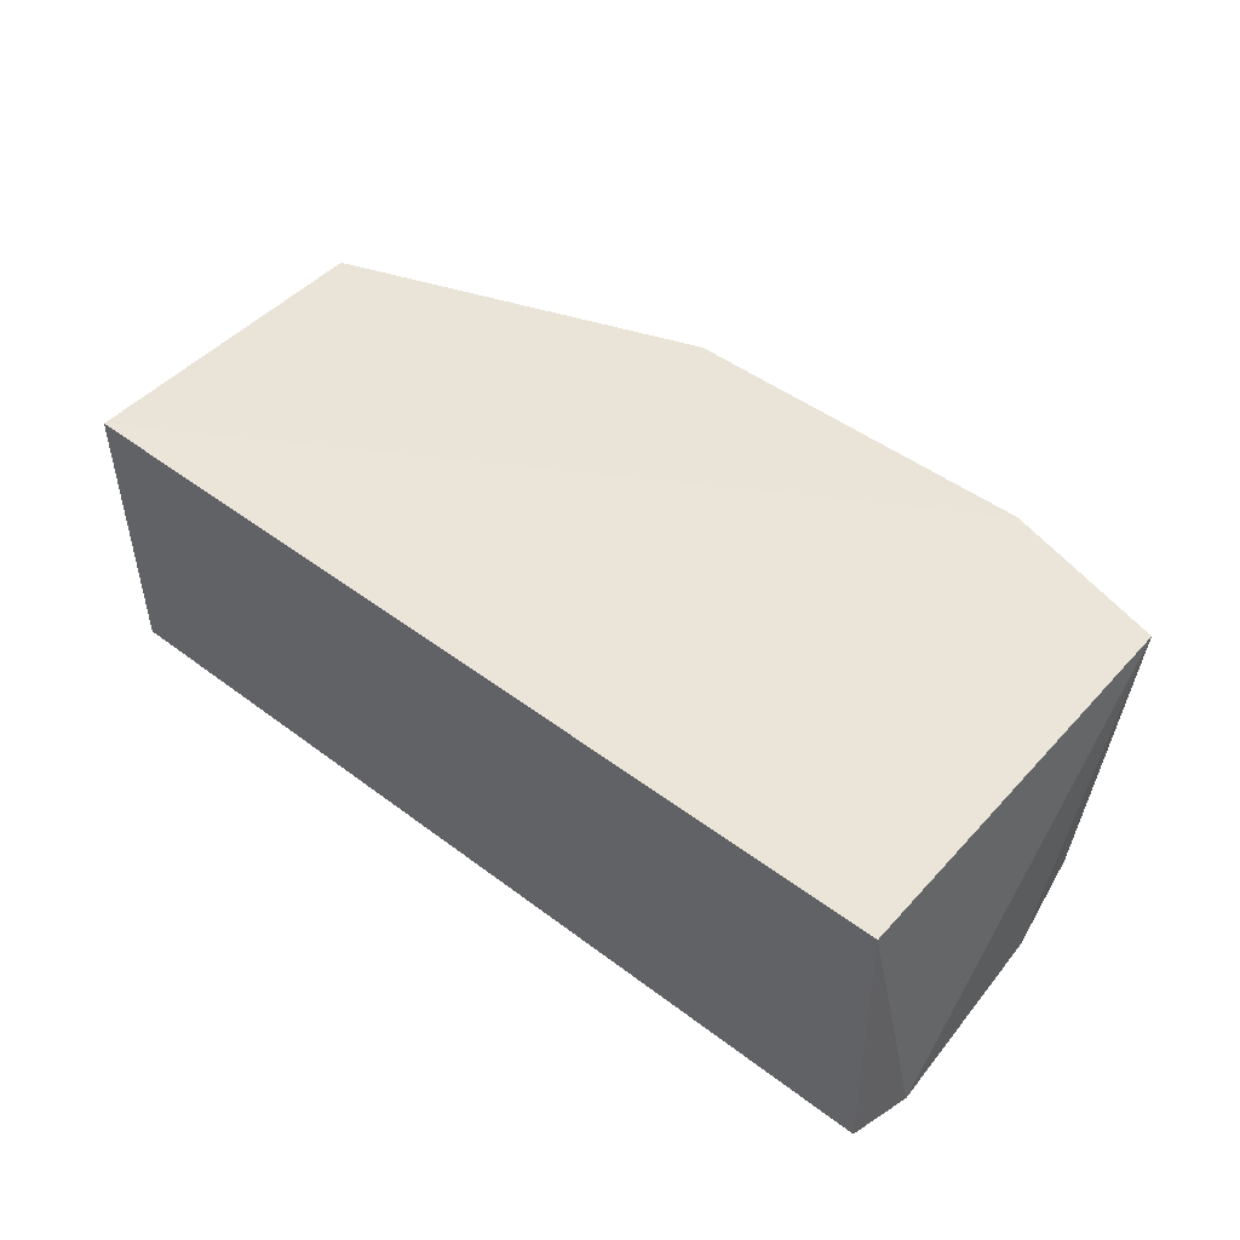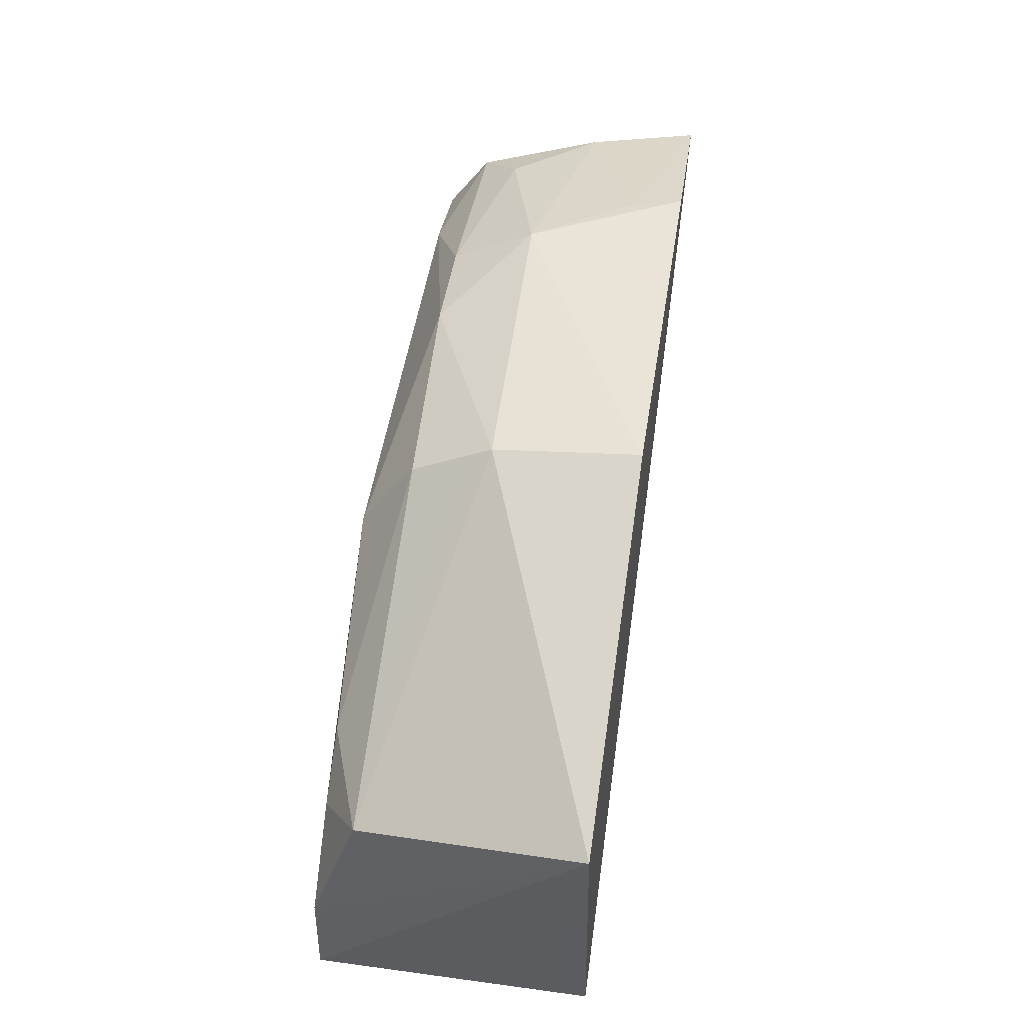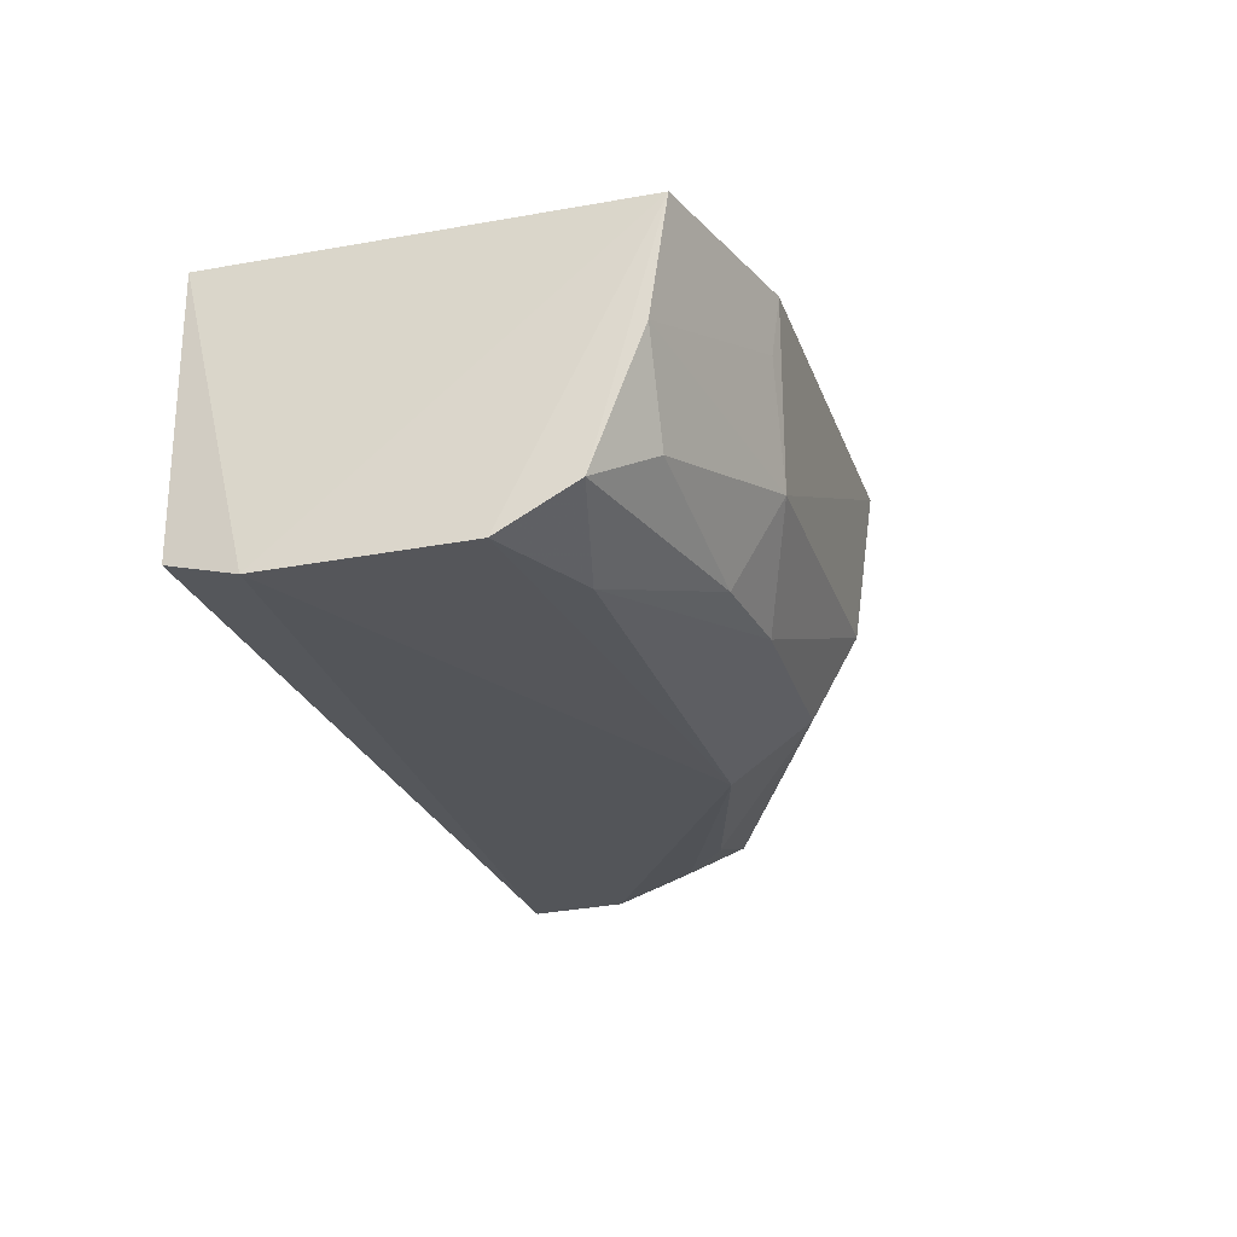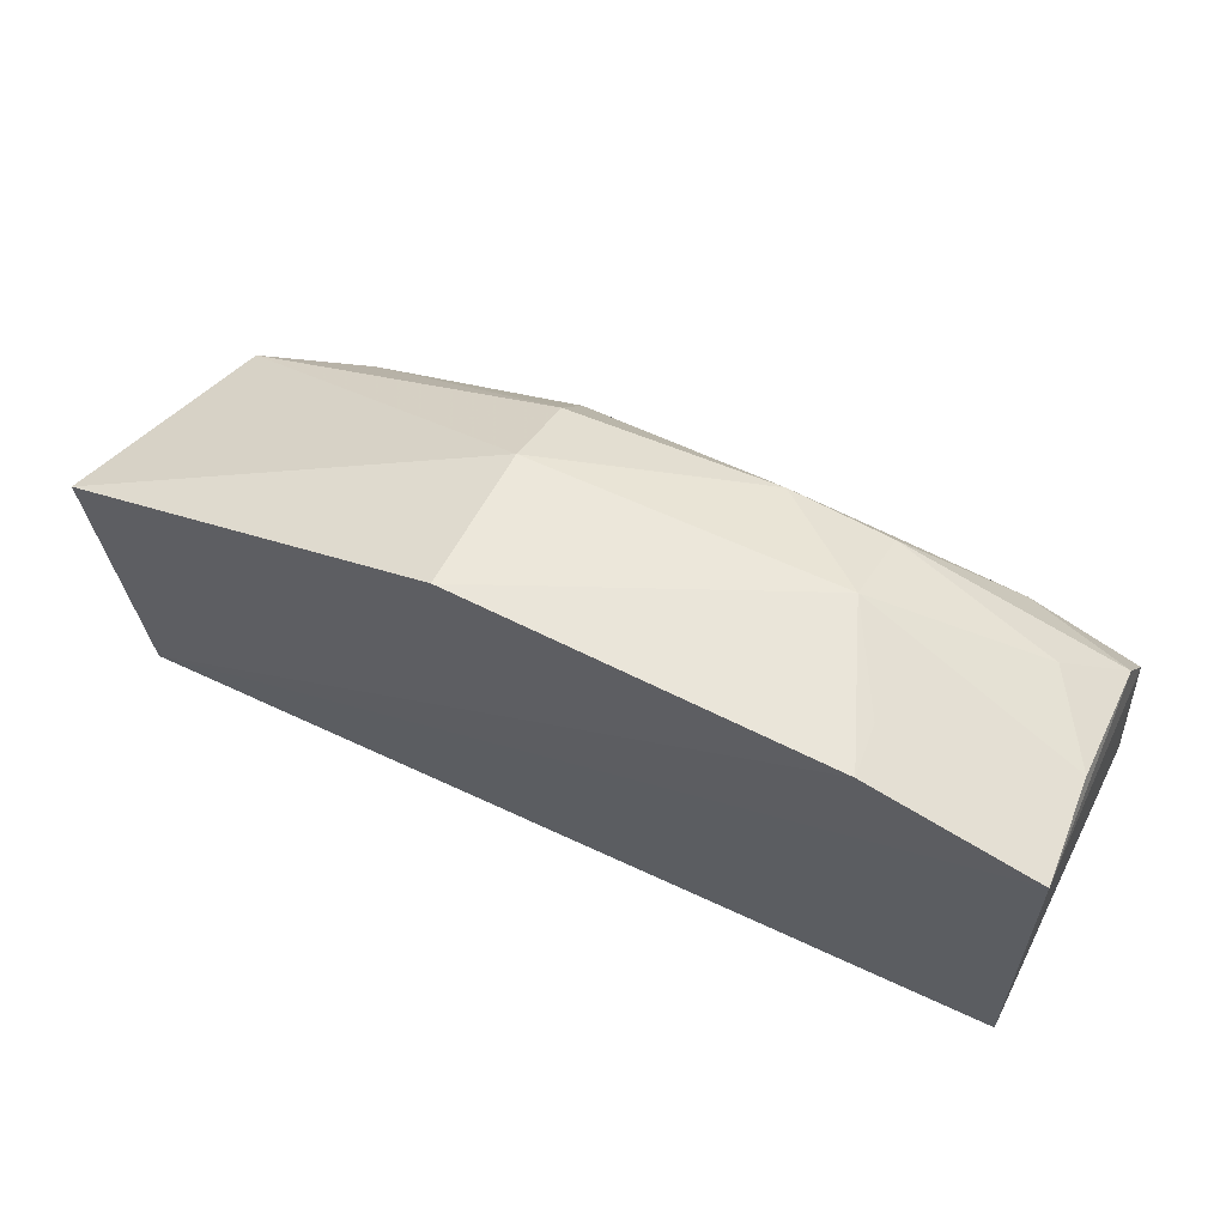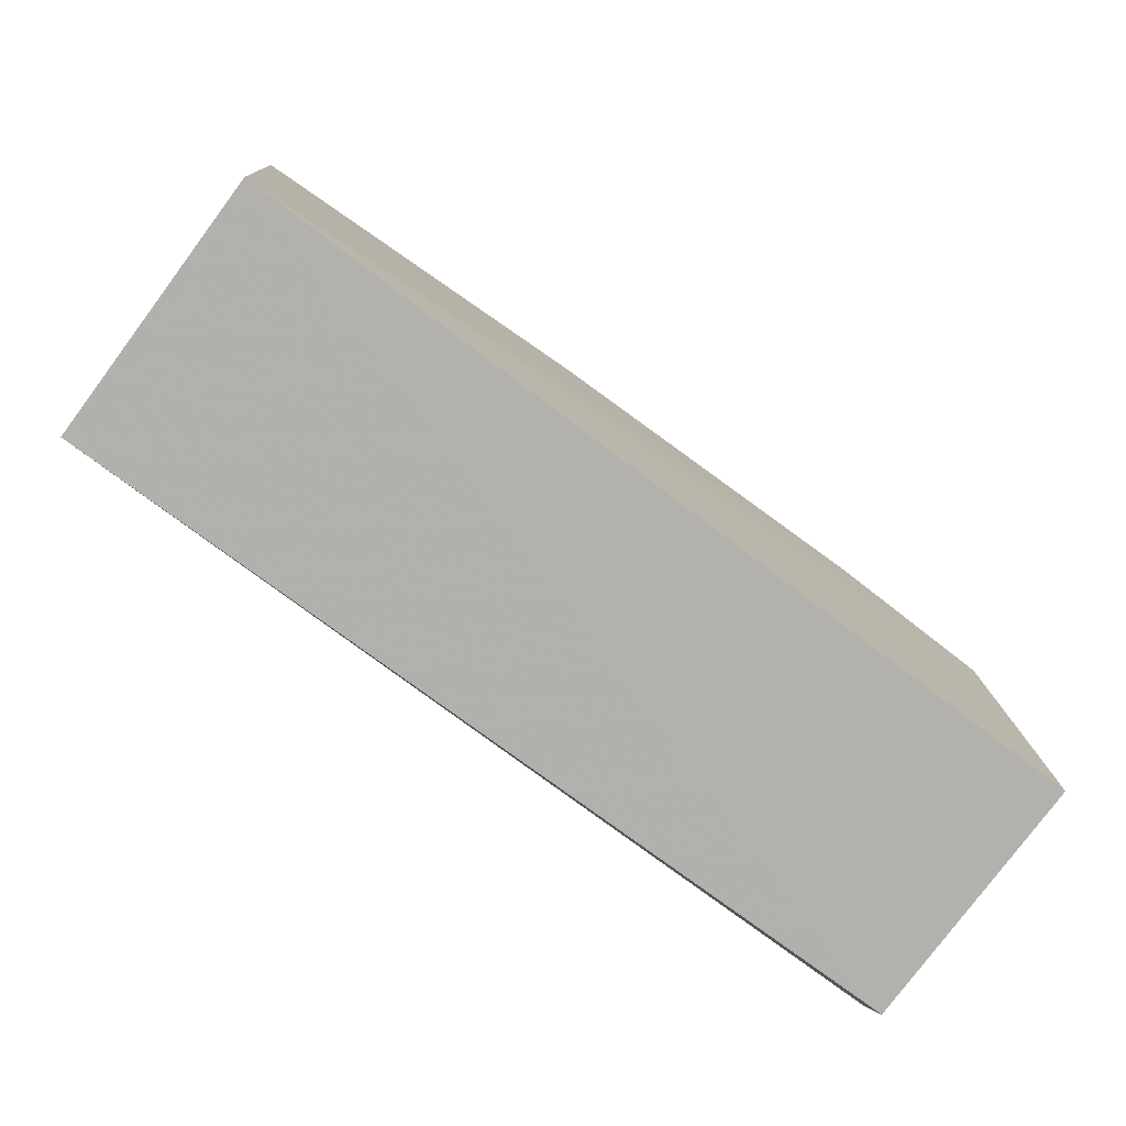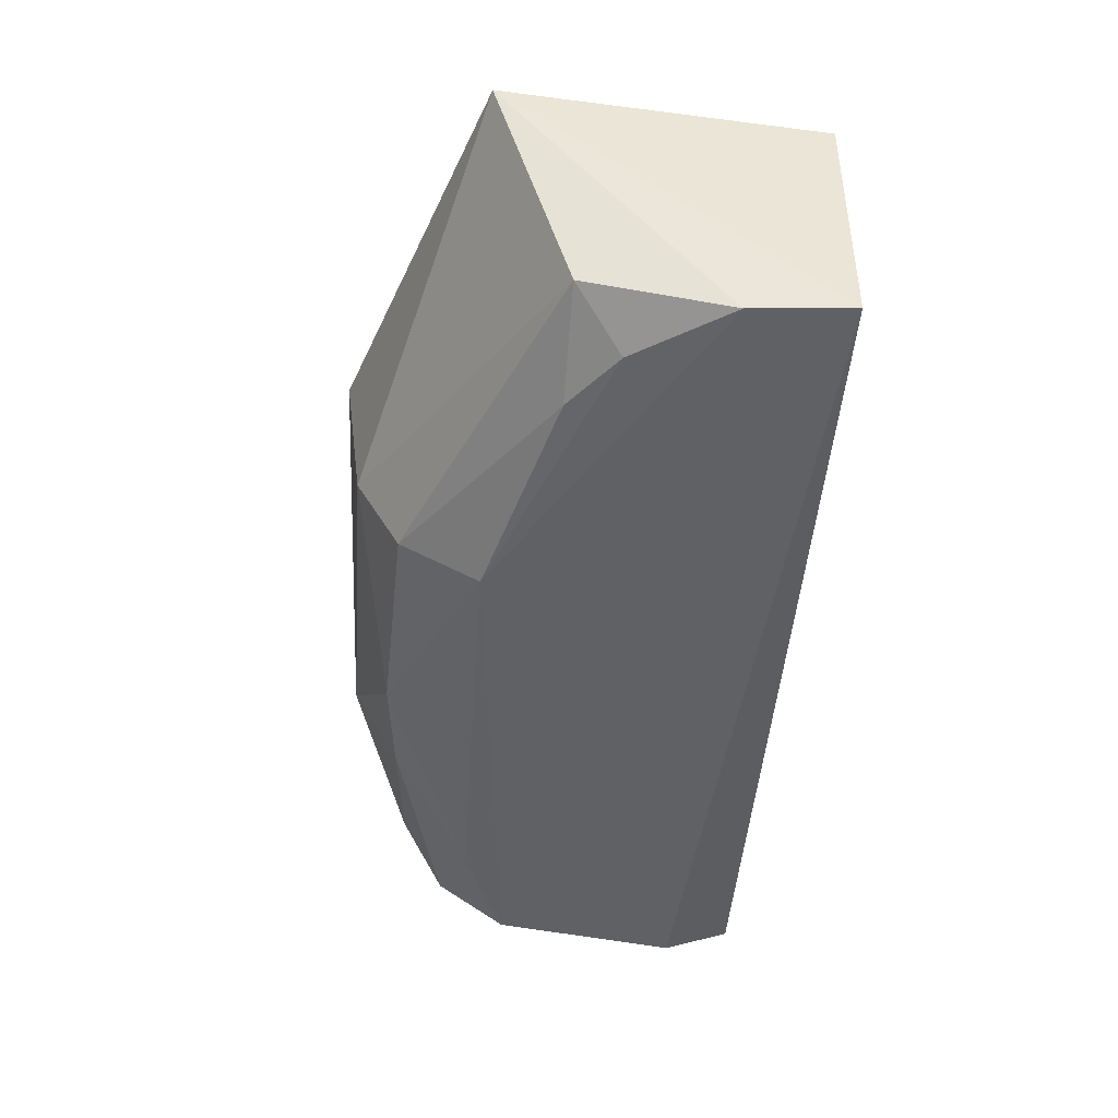
<metadata>
{"format":"obj","ext":"obj","renderer":"f3d","projection":"perspective","resolution":1024,"background":"white","views":[{"elev":44.8,"azim":41.6,"up":"+Z"},{"elev":51.2,"azim":-82.1,"up":"+Y"},{"elev":-24.5,"azim":106.4,"up":"+Z"},{"elev":64.0,"azim":25.2,"up":"+Y"},{"elev":-79.6,"azim":-36.9,"up":"+Y"},{"elev":-46.8,"azim":-94.3,"up":"+Z"}]}
</metadata>
<code>
v 0.02377 0.0729 0.02211
v 0.02479 0.04505 0.02147
v 0.02525 0.04993 0.001678
v -0.03731 0.05234 0.002152
v -0.03792 0.04505 0.02147
v 0.001038 0.0729 0.005377
v -0.03788 0.04536 0.002124
v 0.02357 0.06825 0.005533
v -0.01391 0.06674 0.002077
v -0.03961 0.06771 0.02123
v 0.02484 0.04514 0.003034
v 0.007796 0.07551 0.01129
v 0.02417 0.06324 0.002437
v 0.01201 0.07634 0.02206
v -0.0136 0.07556 0.01142
v 0.008117 0.07213 0.005432
v 0.01954 0.07136 0.008423
v 0.01636 0.06652 0.002638
v 0.02338 0.07162 0.0145
v -0.01347 0.07239 0.005801
v -0.01385 0.07691 0.02159
v 0.01169 0.07577 0.01837
v -0.03634 0.06228 0.005353
v -0.02871 0.06232 0.002785
v -0.0328 0.05902 0.002604
f 1 2 3
f 5 2 1
f 7 4 3
f 9 3 4
f 10 7 5
f 10 4 7
f 11 7 3
f 11 3 2
f 11 2 5
f 11 5 7
f 13 8 1
f 13 1 3
f 13 3 9
f 14 10 5
f 14 5 1
f 15 12 6
f 16 6 12
f 17 16 12
f 17 8 16
f 18 13 9
f 18 9 6
f 18 6 16
f 18 16 8
f 18 8 13
f 19 17 12
f 19 1 8
f 19 8 17
f 20 15 6
f 20 6 9
f 21 14 12
f 21 12 15
f 21 15 10
f 21 10 14
f 22 19 12
f 22 12 14
f 22 14 1
f 22 1 19
f 23 4 10
f 23 10 15
f 23 15 20
f 24 23 20
f 24 20 9
f 25 24 9
f 25 9 4
f 25 4 23
f 25 23 24

</code>
